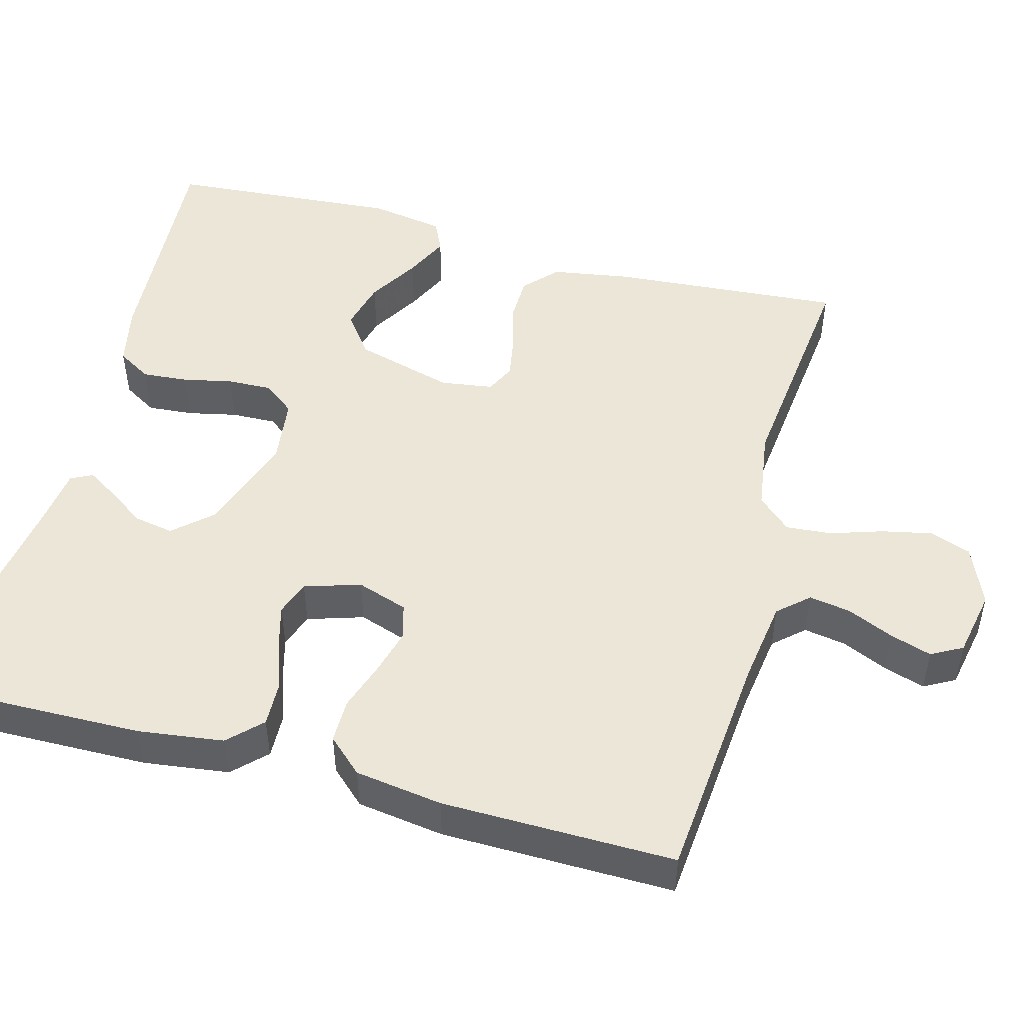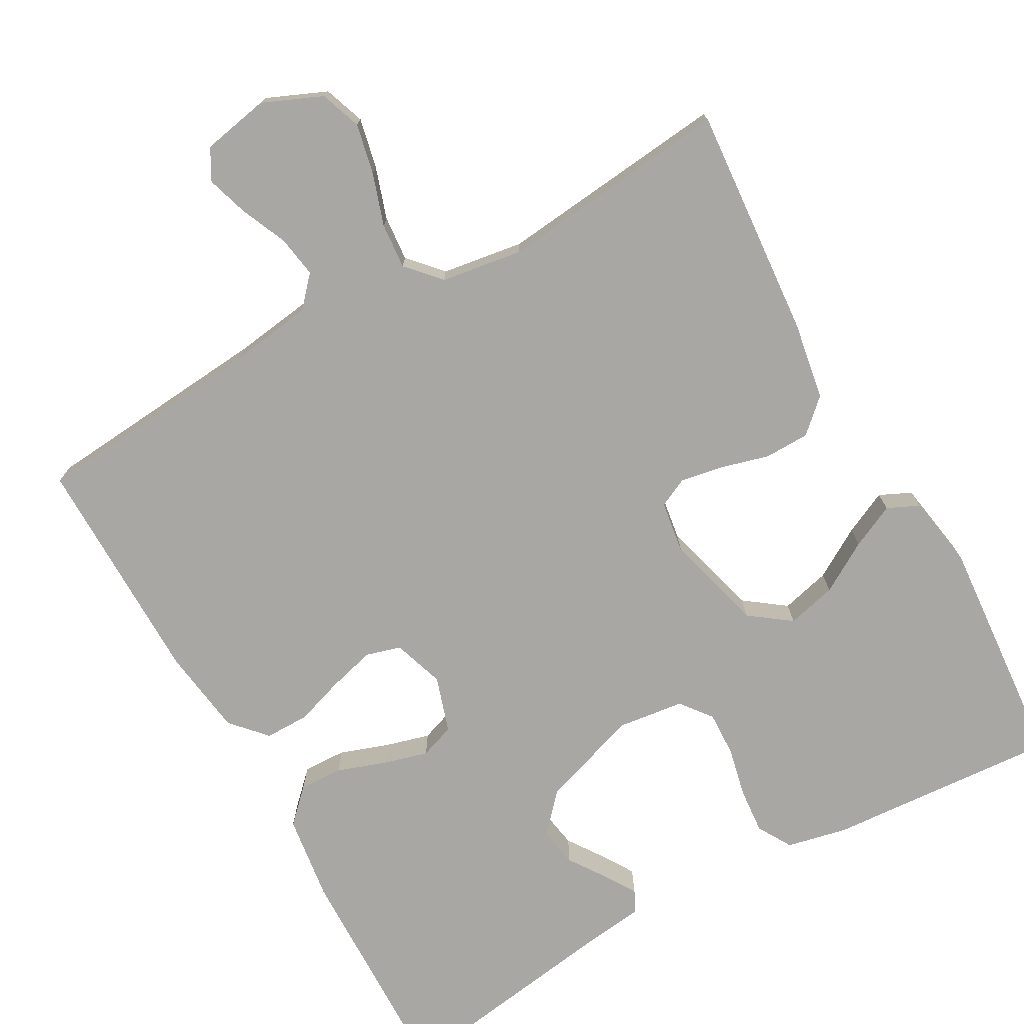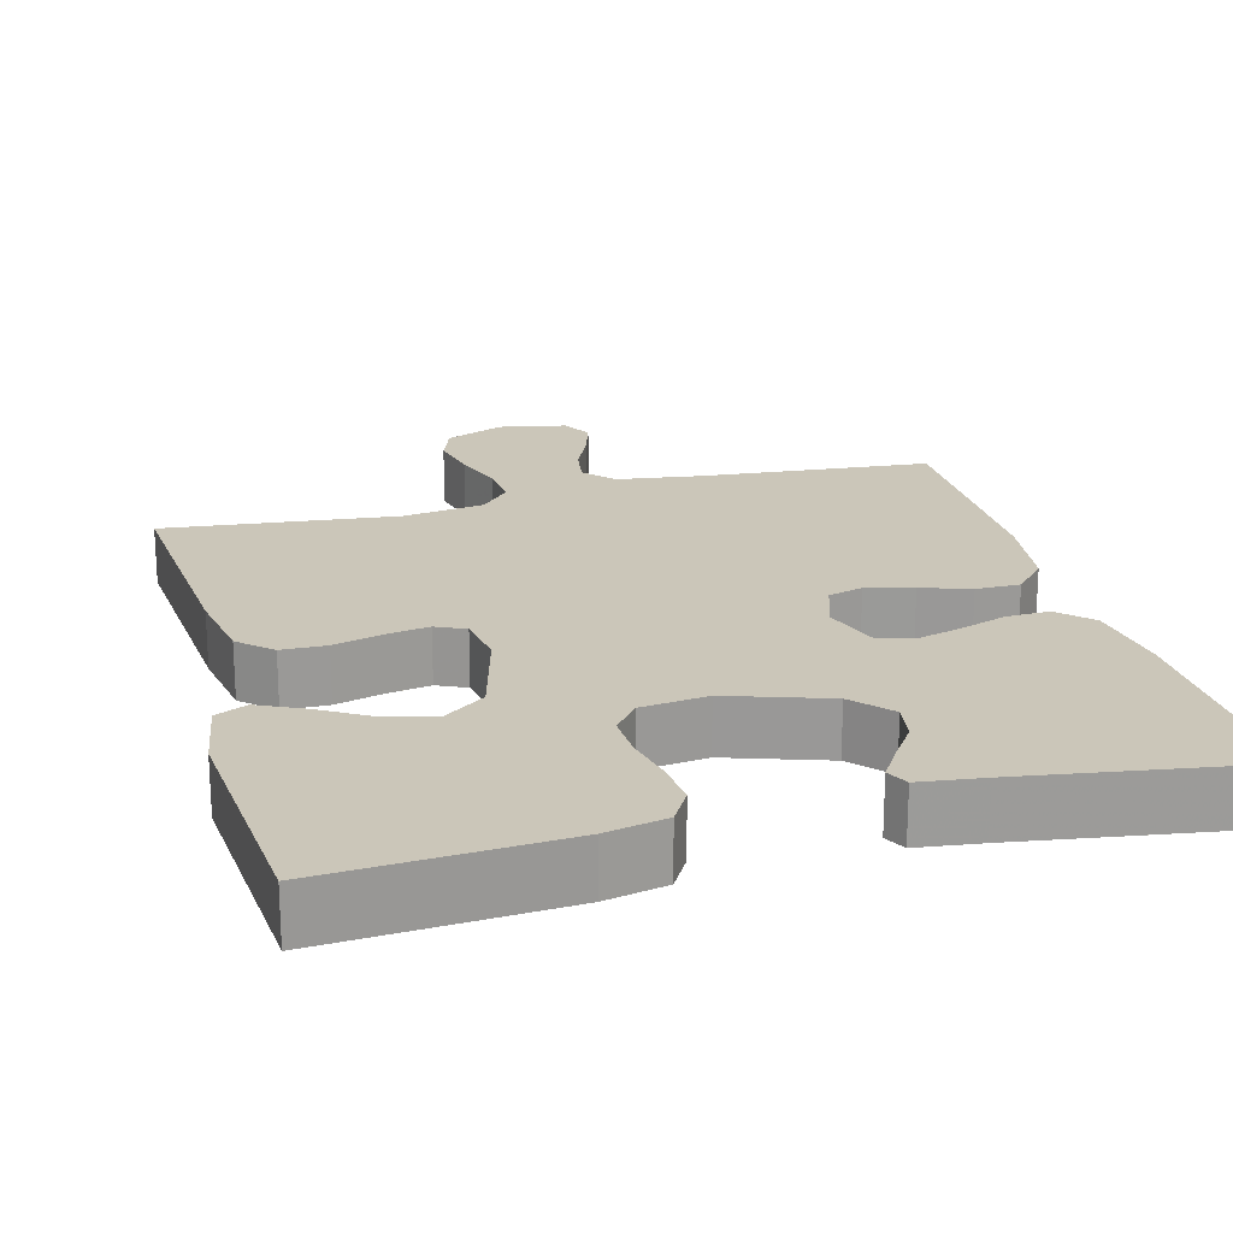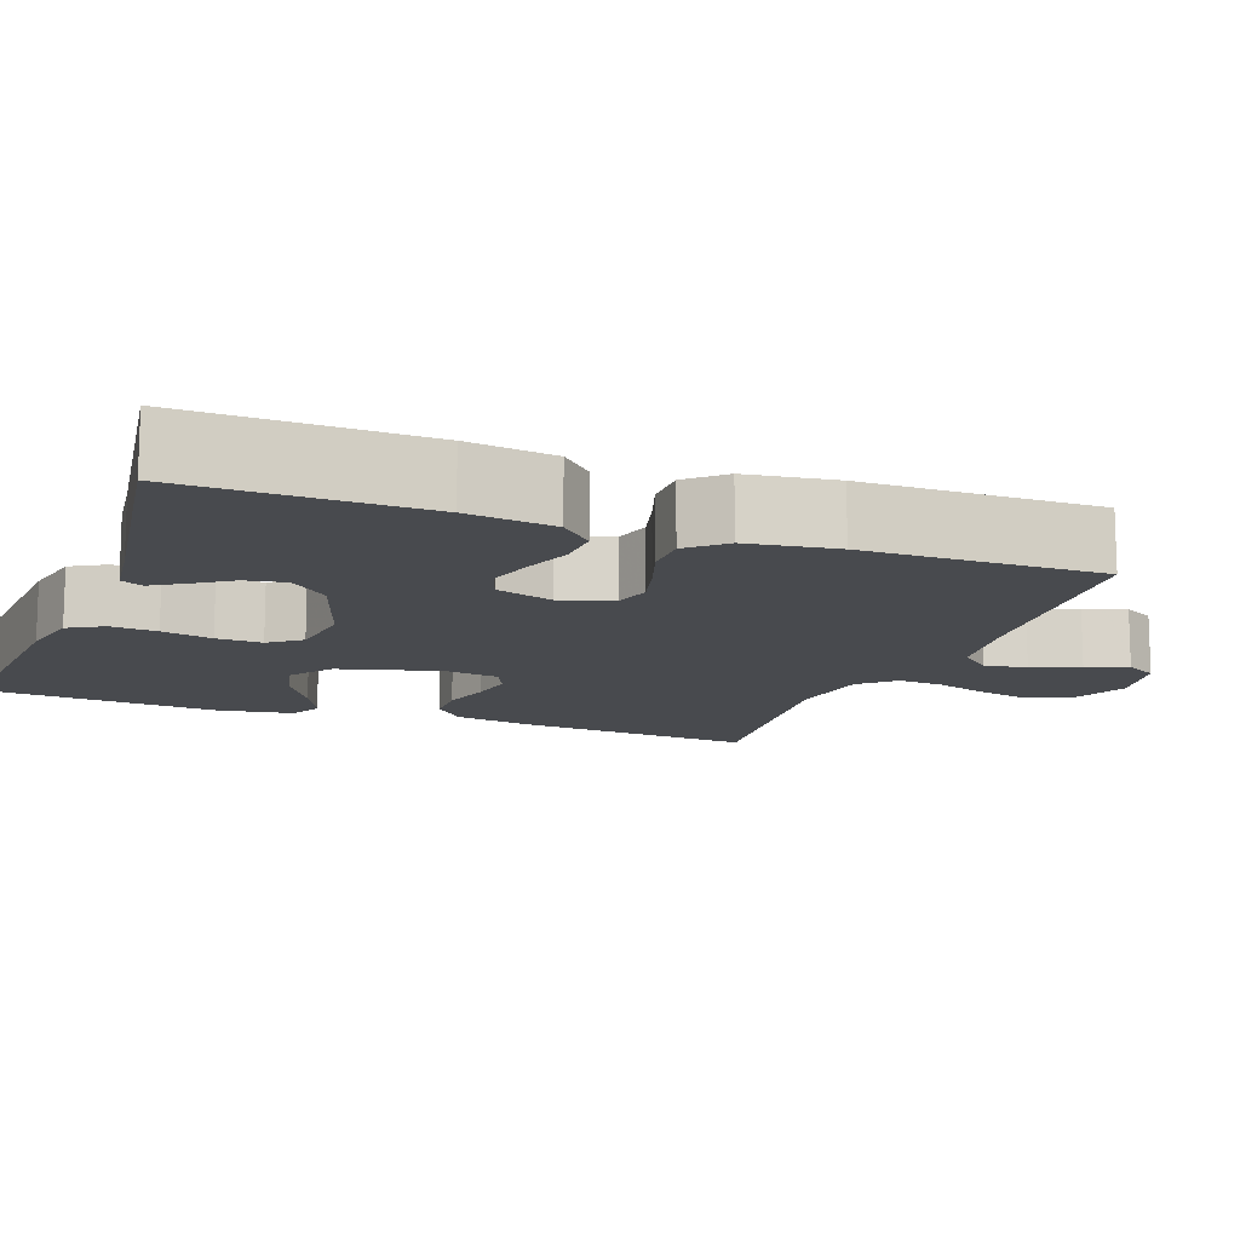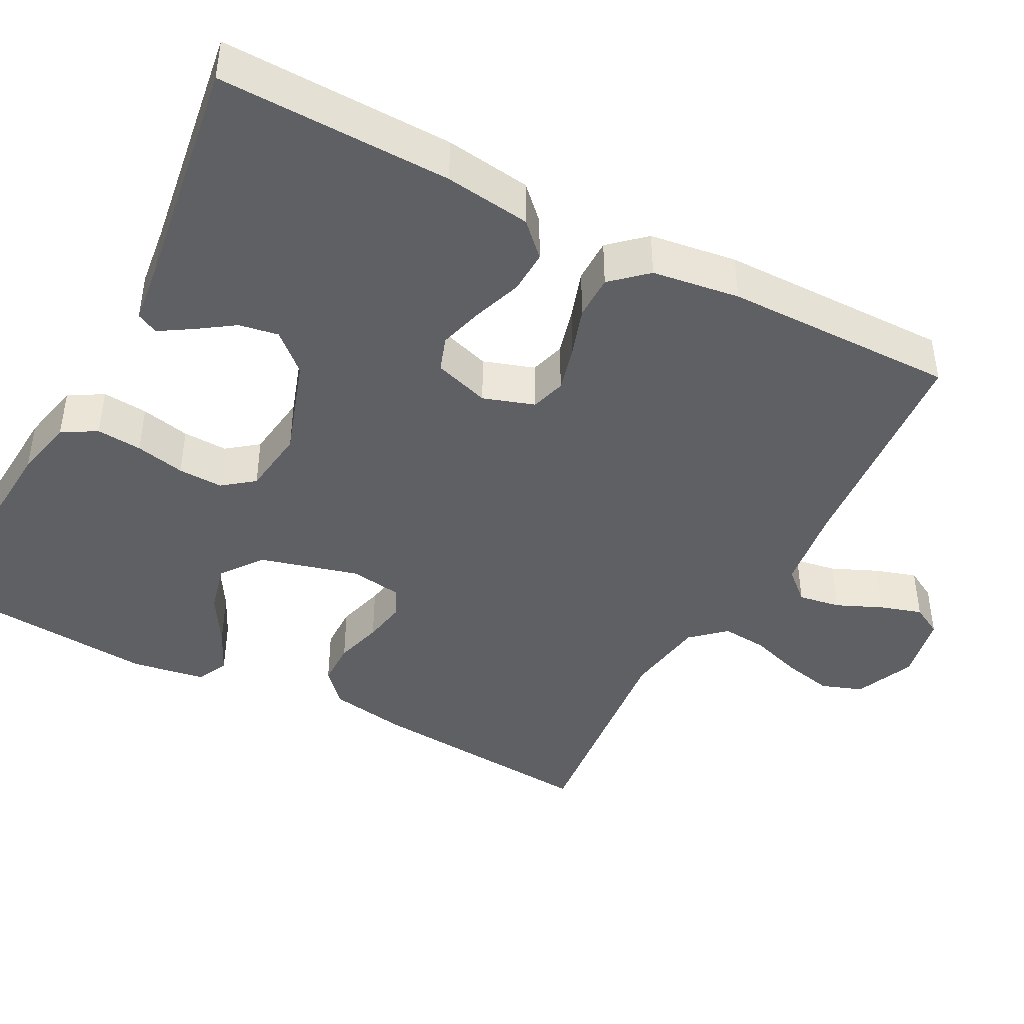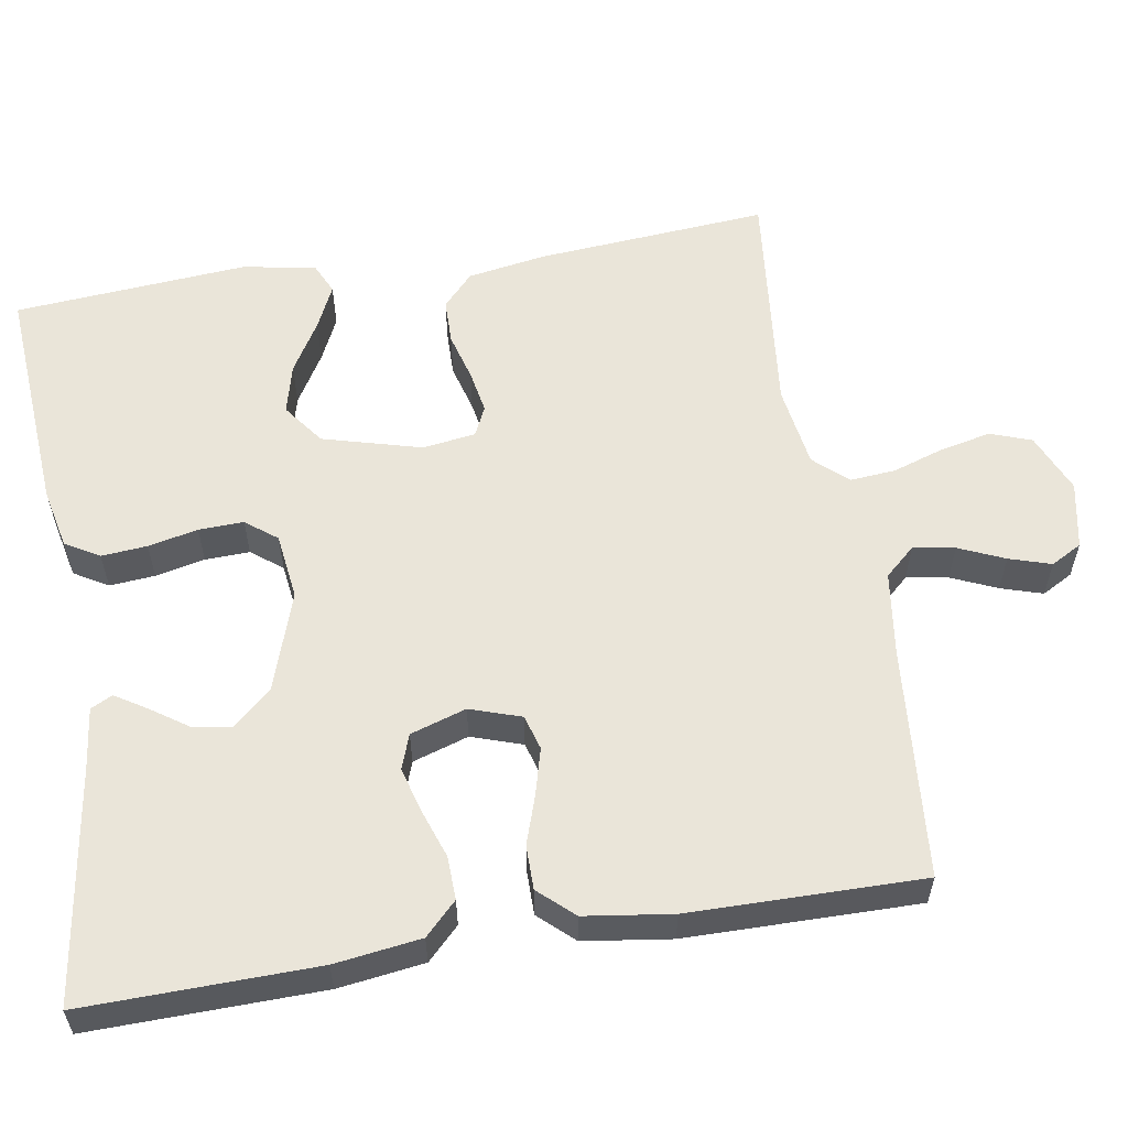
<metadata>
{"format":"obj","ext":"obj","renderer":"f3d","projection":"perspective","resolution":1024,"background":"white","views":[{"elev":49.2,"azim":-74.7,"up":"+Y"},{"elev":-74.8,"azim":29.2,"up":"+Y"},{"elev":20.8,"azim":164.9,"up":"+Y"},{"elev":-13.0,"azim":-110.5,"up":"+Y"},{"elev":-43.2,"azim":-117.9,"up":"+Y"},{"elev":57.8,"azim":-99.4,"up":"+Y"}]}
</metadata>
<code>
v 0.5 0.07 -0.5
v 0.2 0.07 -0.479
v 0.122 0.07 -0.462
v 0.096 0.07 -0.418
v 0.101 0.07 -0.359
v 0.115 0.07 -0.295
v 0.117 0.07 -0.237
v 0.086 0.07 -0.197
v 0 0.07 -0.186
v -0.128 0.07 -0.229
v -0.172 0.07 -0.278
v -0.163 0.07 -0.329
v -0.13 0.07 -0.377
v -0.105 0.07 -0.417
v -0.119 0.07 -0.445
v -0.2 0.07 -0.455
v -0.5 0.07 -0.5
v -0.494 0.07 -0.2
v -0.479 0.07 -0.089
v -0.438 0.07 -0.048
v -0.382 0.07 -0.05
v -0.319 0.07 -0.072
v -0.261 0.07 -0.088
v -0.216 0.07 -0.072
v -0.193 0.07 0
v -0.215 0.07 0.066
v -0.26 0.07 0.079
v -0.32 0.07 0.063
v -0.383 0.07 0.042
v -0.44 0.07 0.042
v -0.481 0.07 0.087
v -0.497 0.07 0.2
v -0.5 0.07 0.5
v -0.2 0.07 0.526
v -0.092 0.07 0.541
v -0.057 0.07 0.58
v -0.066 0.07 0.634
v -0.092 0.07 0.693
v -0.109 0.07 0.747
v -0.087 0.07 0.787
v 0 0.07 0.804
v 0.077 0.07 0.771
v 0.096 0.07 0.718
v 0.082 0.07 0.653
v 0.06 0.07 0.586
v 0.055 0.07 0.527
v 0.094 0.07 0.484
v 0.2 0.07 0.468
v 0.5 0.07 0.5
v 0.476 0.07 0.2
v 0.459 0.07 0.099
v 0.417 0.07 0.06
v 0.359 0.07 0.059
v 0.297 0.07 0.076
v 0.241 0.07 0.086
v 0.203 0.07 0.068
v 0.193 0.07 0
v 0.228 0.07 -0.128
v 0.281 0.07 -0.167
v 0.345 0.07 -0.151
v 0.41 0.07 -0.112
v 0.467 0.07 -0.085
v 0.508 0.07 -0.104
v 0.524 0.07 -0.2
v 0.5 0 -0.5
v 0.2 0 -0.479
v 0.122 0 -0.462
v 0.096 0 -0.418
v 0.101 0 -0.359
v 0.115 0 -0.295
v 0.117 0 -0.237
v 0.086 0 -0.197
v 0 0 -0.186
v -0.128 0 -0.229
v -0.172 0 -0.278
v -0.163 0 -0.329
v -0.13 0 -0.377
v -0.105 0 -0.417
v -0.119 0 -0.445
v -0.2 0 -0.455
v -0.5 0 -0.5
v -0.494 0 -0.2
v -0.479 0 -0.089
v -0.438 0 -0.048
v -0.382 0 -0.05
v -0.319 0 -0.072
v -0.261 0 -0.088
v -0.216 0 -0.072
v -0.193 0 0
v -0.215 0 0.066
v -0.26 0 0.079
v -0.32 0 0.063
v -0.383 0 0.042
v -0.44 0 0.042
v -0.481 0 0.087
v -0.497 0 0.2
v -0.5 0 0.5
v -0.2 0 0.526
v -0.092 0 0.541
v -0.057 0 0.58
v -0.066 0 0.634
v -0.092 0 0.693
v -0.109 0 0.747
v -0.087 0 0.787
v 0 0 0.804
v 0.077 0 0.771
v 0.096 0 0.718
v 0.082 0 0.653
v 0.06 0 0.586
v 0.055 0 0.527
v 0.094 0 0.484
v 0.2 0 0.468
v 0.5 0 0.5
v 0.476 0 0.2
v 0.459 0 0.099
v 0.417 0 0.06
v 0.359 0 0.059
v 0.297 0 0.076
v 0.241 0 0.086
v 0.203 0 0.068
v 0.193 0 0
v 0.228 0 -0.128
v 0.281 0 -0.167
v 0.345 0 -0.151
v 0.41 0 -0.112
v 0.467 0 -0.085
v 0.508 0 -0.104
v 0.524 0 -0.2
f 60 61 62 63
f 60 63 64 1
f 51 52 53 54
f 51 54 55
f 48 49 50 51
f 47 48 51 55
f 46 47 55 56
f 42 43 44 45
f 40 41 42 45
f 40 45 46
f 37 38 39 40
f 36 37 40 46
f 35 36 46 56
f 31 32 33 34
f 28 29 30 31
f 27 28 31 34
f 26 27 34 35
f 19 20 21 22
f 19 22 23
f 16 17 18 19
f 16 19 23
f 12 13 14 15
f 12 15 16 23
f 3 4 5 6
f 3 6 7
f 2 3 7
f 59 60 1 2
f 58 59 2 7
f 57 58 7 8
f 56 57 8 9
f 25 26 35 56
f 24 25 56 9
f 11 12 23 24
f 10 11 24
f 9 10 24
f 127 126 125 124
f 65 128 127 124
f 118 117 116 115
f 119 118 115
f 115 114 113 112
f 119 115 112 111
f 120 119 111 110
f 109 108 107 106
f 109 106 105 104
f 110 109 104
f 104 103 102 101
f 110 104 101 100
f 120 110 100 99
f 98 97 96 95
f 95 94 93 92
f 98 95 92 91
f 99 98 91 90
f 86 85 84 83
f 87 86 83
f 83 82 81 80
f 87 83 80
f 79 78 77 76
f 87 80 79 76
f 70 69 68 67
f 71 70 67
f 71 67 66
f 66 65 124 123
f 71 66 123 122
f 72 71 122 121
f 73 72 121 120
f 120 99 90 89
f 73 120 89 88
f 88 87 76 75
f 88 75 74
f 88 74 73
f 1 65 66 2
f 2 66 67 3
f 3 67 68 4
f 4 68 69 5
f 5 69 70 6
f 6 70 71 7
f 7 71 72 8
f 8 72 73 9
f 9 73 74 10
f 10 74 75 11
f 11 75 76 12
f 12 76 77 13
f 13 77 78 14
f 14 78 79 15
f 15 79 80 16
f 16 80 81 17
f 17 81 82 18
f 18 82 83 19
f 19 83 84 20
f 20 84 85 21
f 21 85 86 22
f 22 86 87 23
f 23 87 88 24
f 24 88 89 25
f 25 89 90 26
f 26 90 91 27
f 27 91 92 28
f 28 92 93 29
f 29 93 94 30
f 30 94 95 31
f 31 95 96 32
f 32 96 97 33
f 33 97 98 34
f 34 98 99 35
f 35 99 100 36
f 36 100 101 37
f 37 101 102 38
f 38 102 103 39
f 39 103 104 40
f 40 104 105 41
f 41 105 106 42
f 42 106 107 43
f 43 107 108 44
f 44 108 109 45
f 45 109 110 46
f 46 110 111 47
f 47 111 112 48
f 48 112 113 49
f 49 113 114 50
f 50 114 115 51
f 51 115 116 52
f 52 116 117 53
f 53 117 118 54
f 54 118 119 55
f 55 119 120 56
f 56 120 121 57
f 57 121 122 58
f 58 122 123 59
f 59 123 124 60
f 60 124 125 61
f 61 125 126 62
f 62 126 127 63
f 63 127 128 64
f 64 128 65 1

</code>
